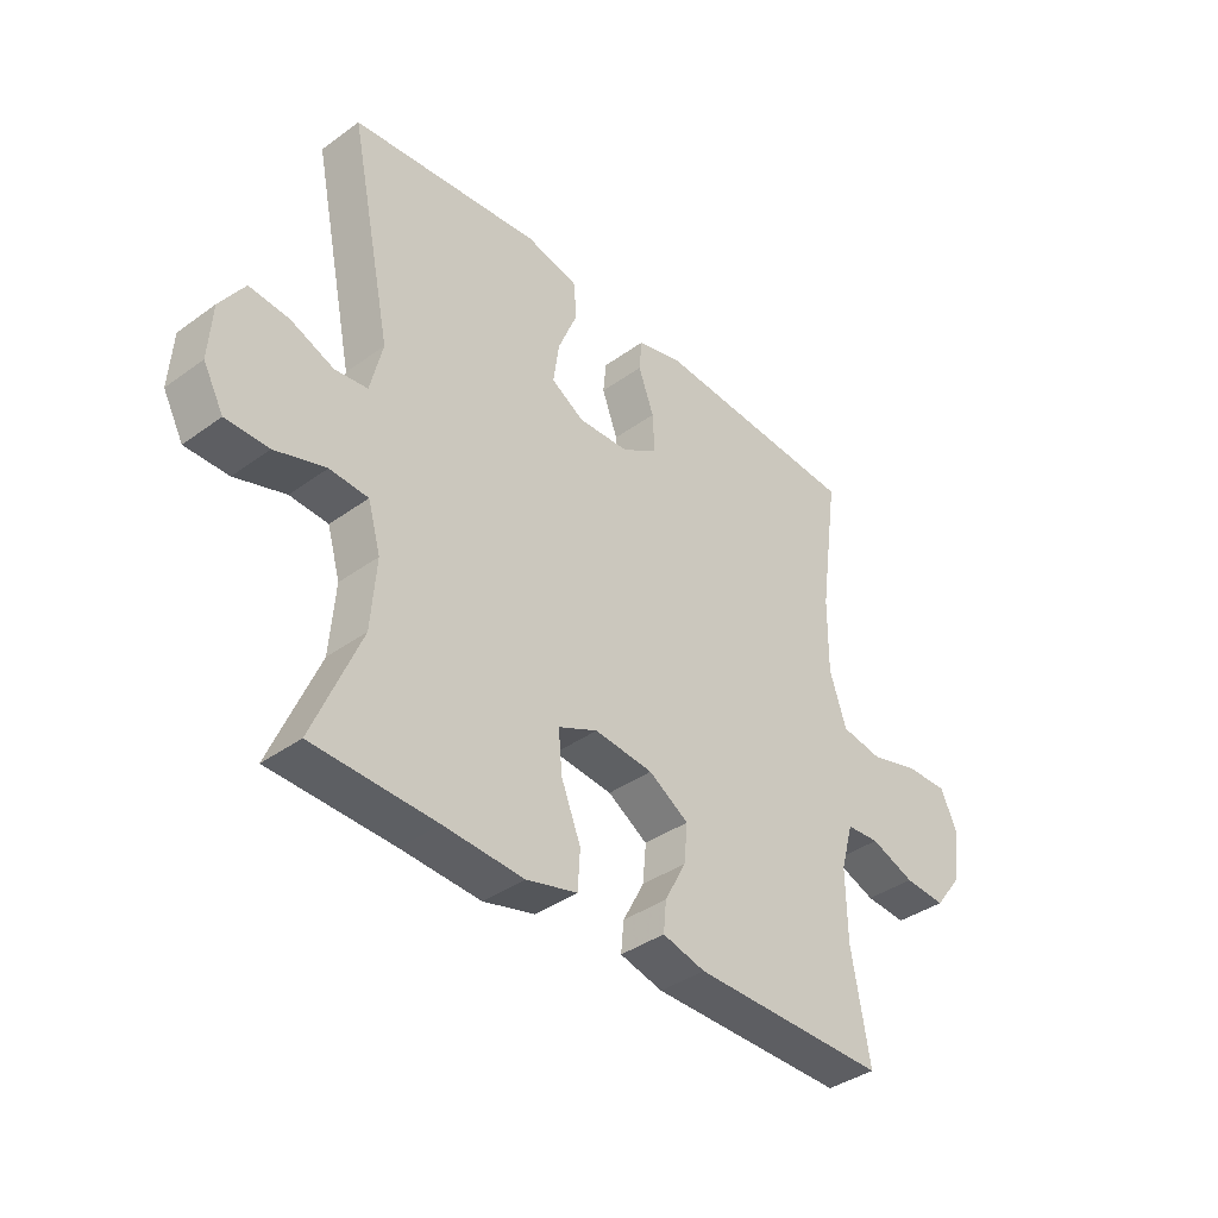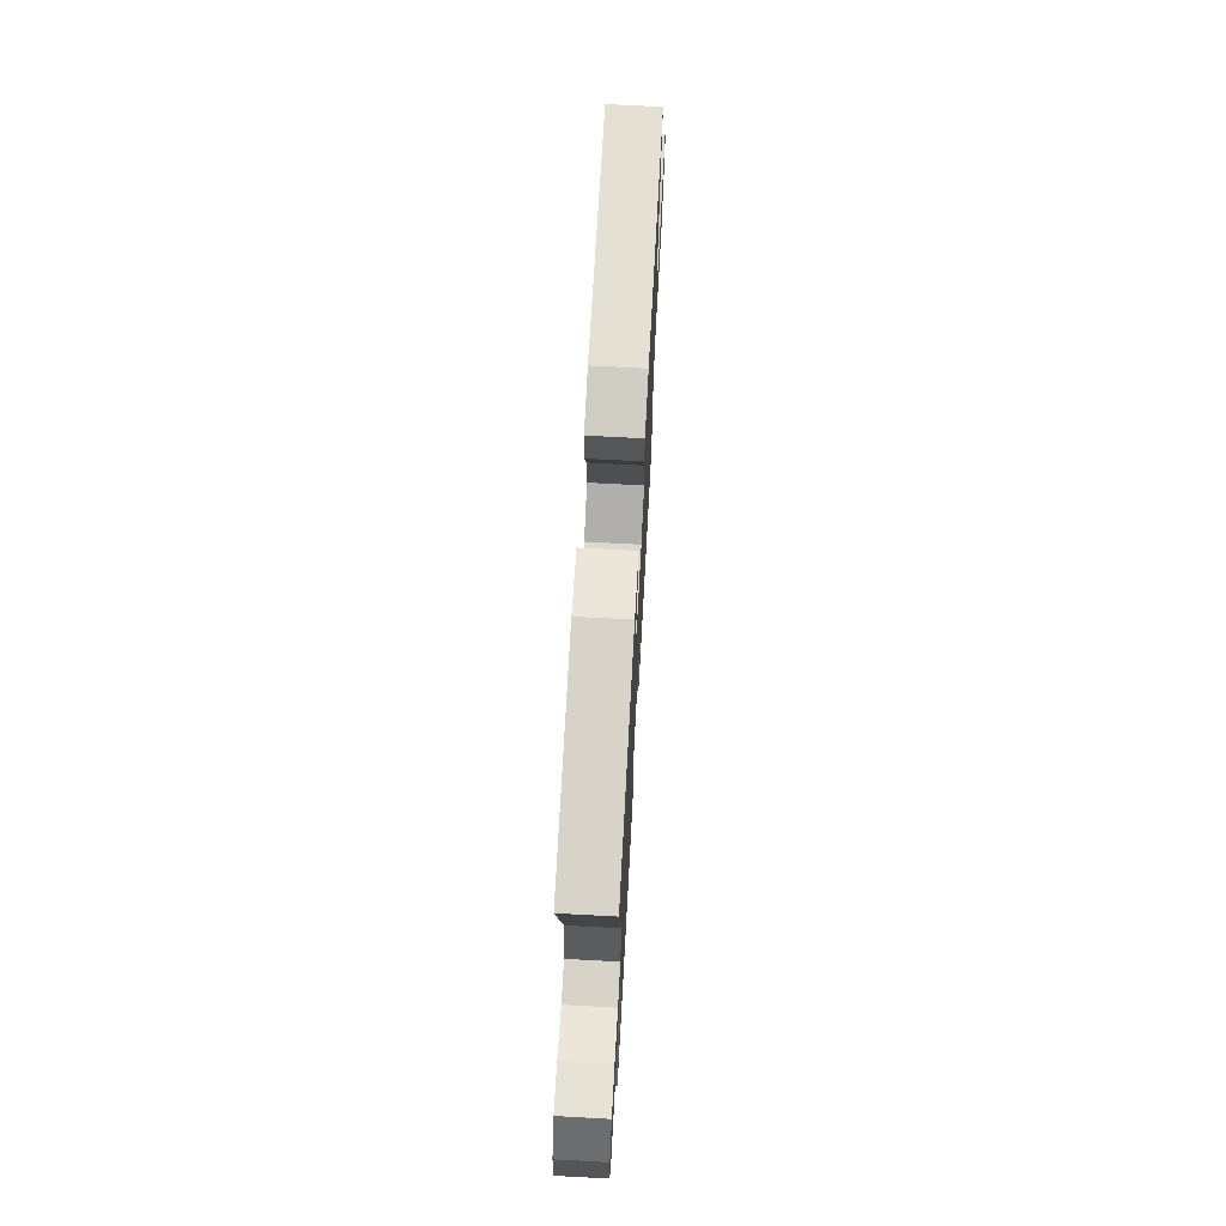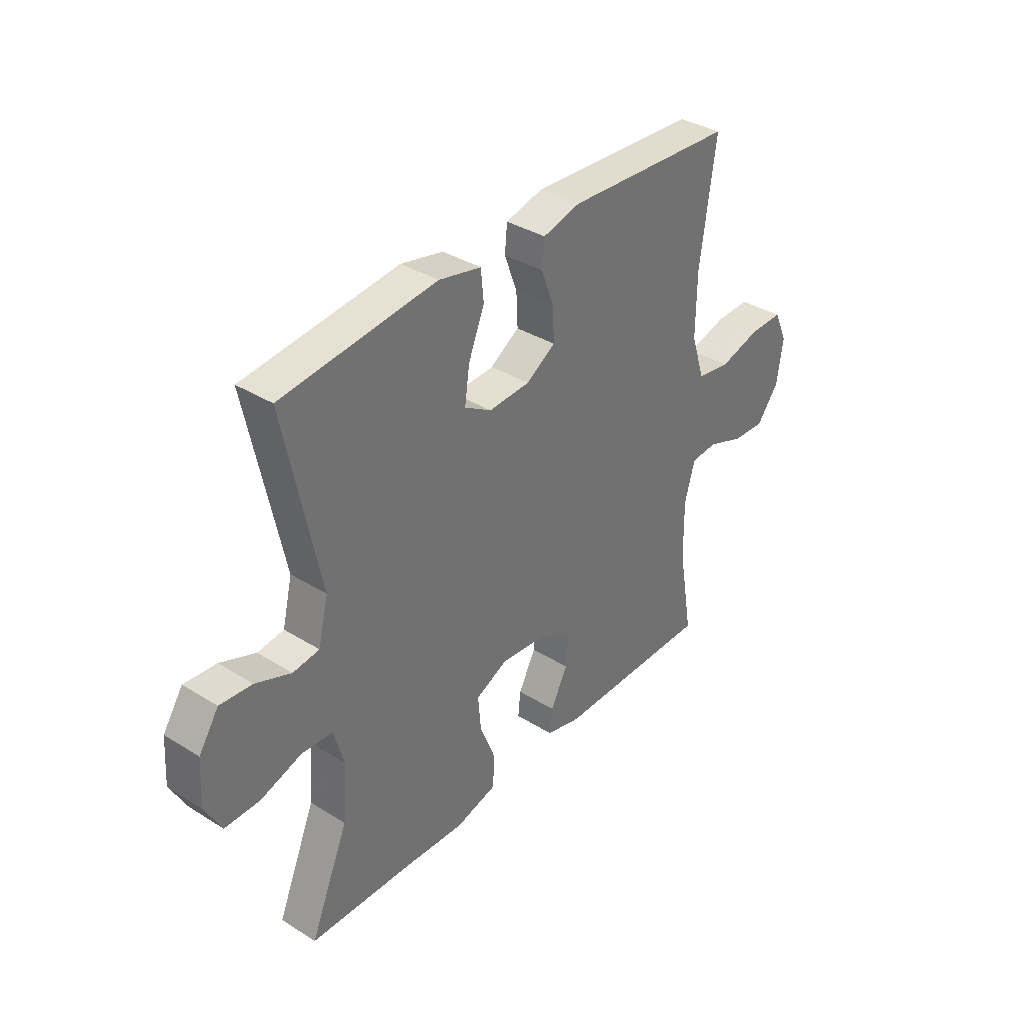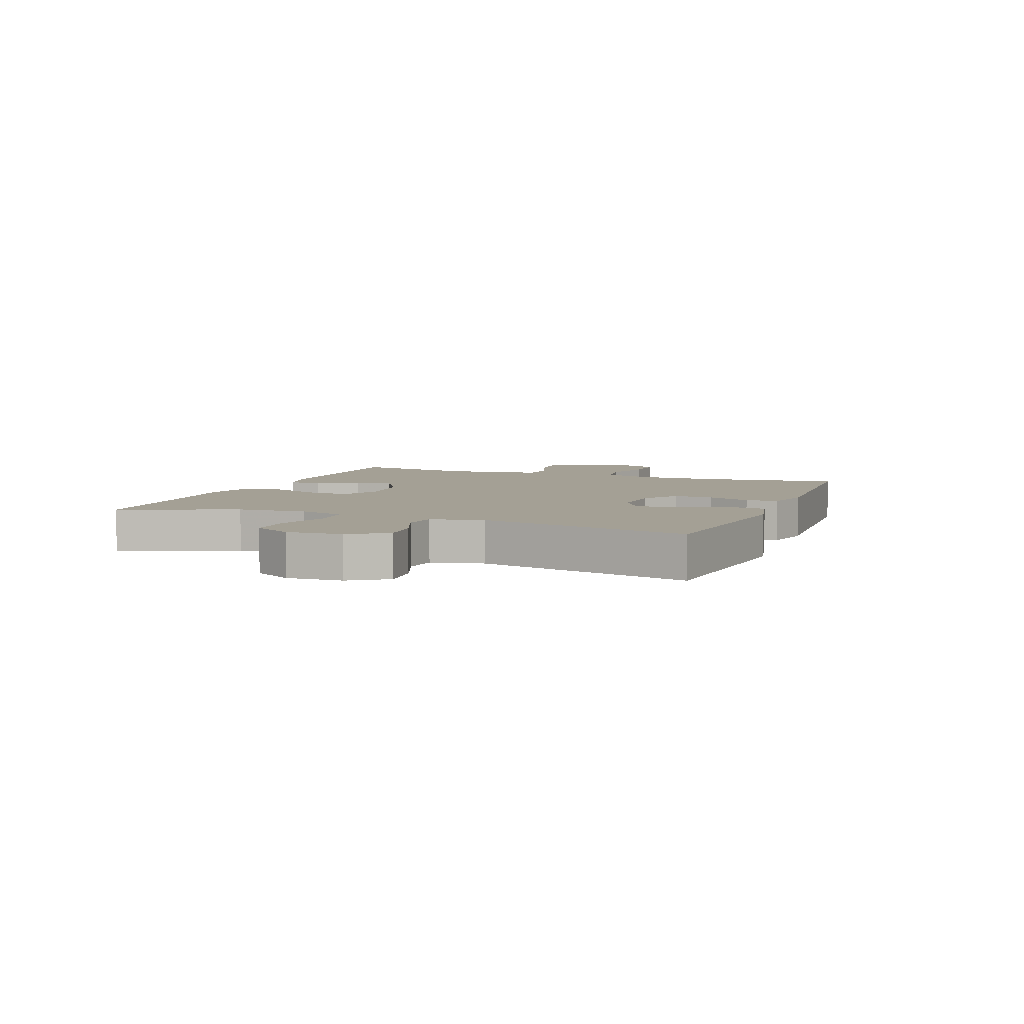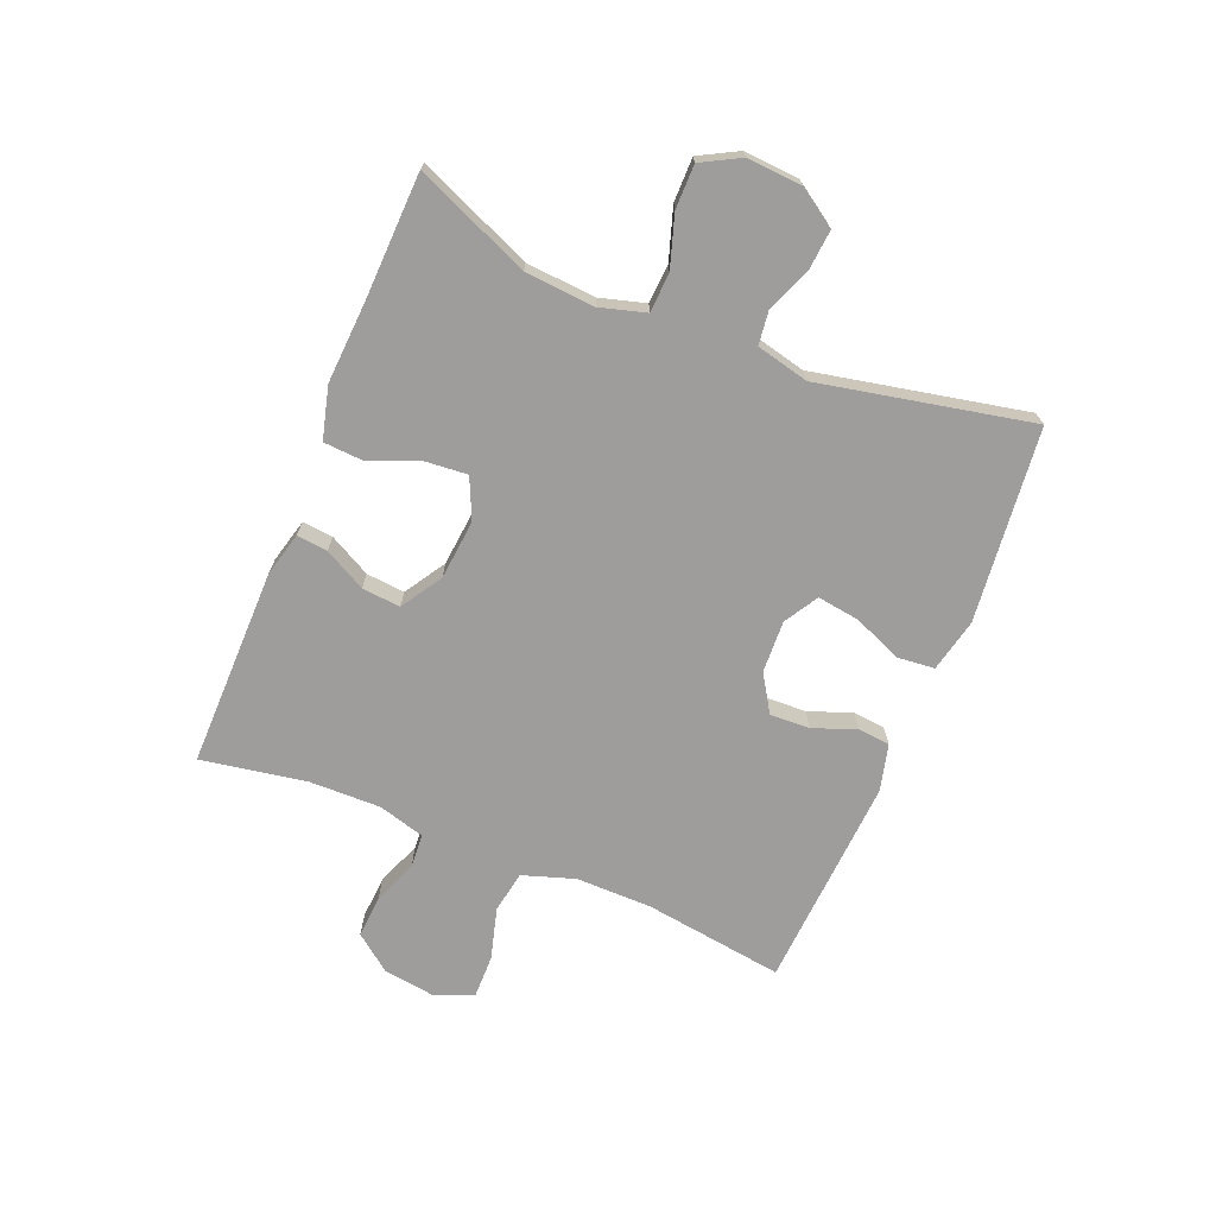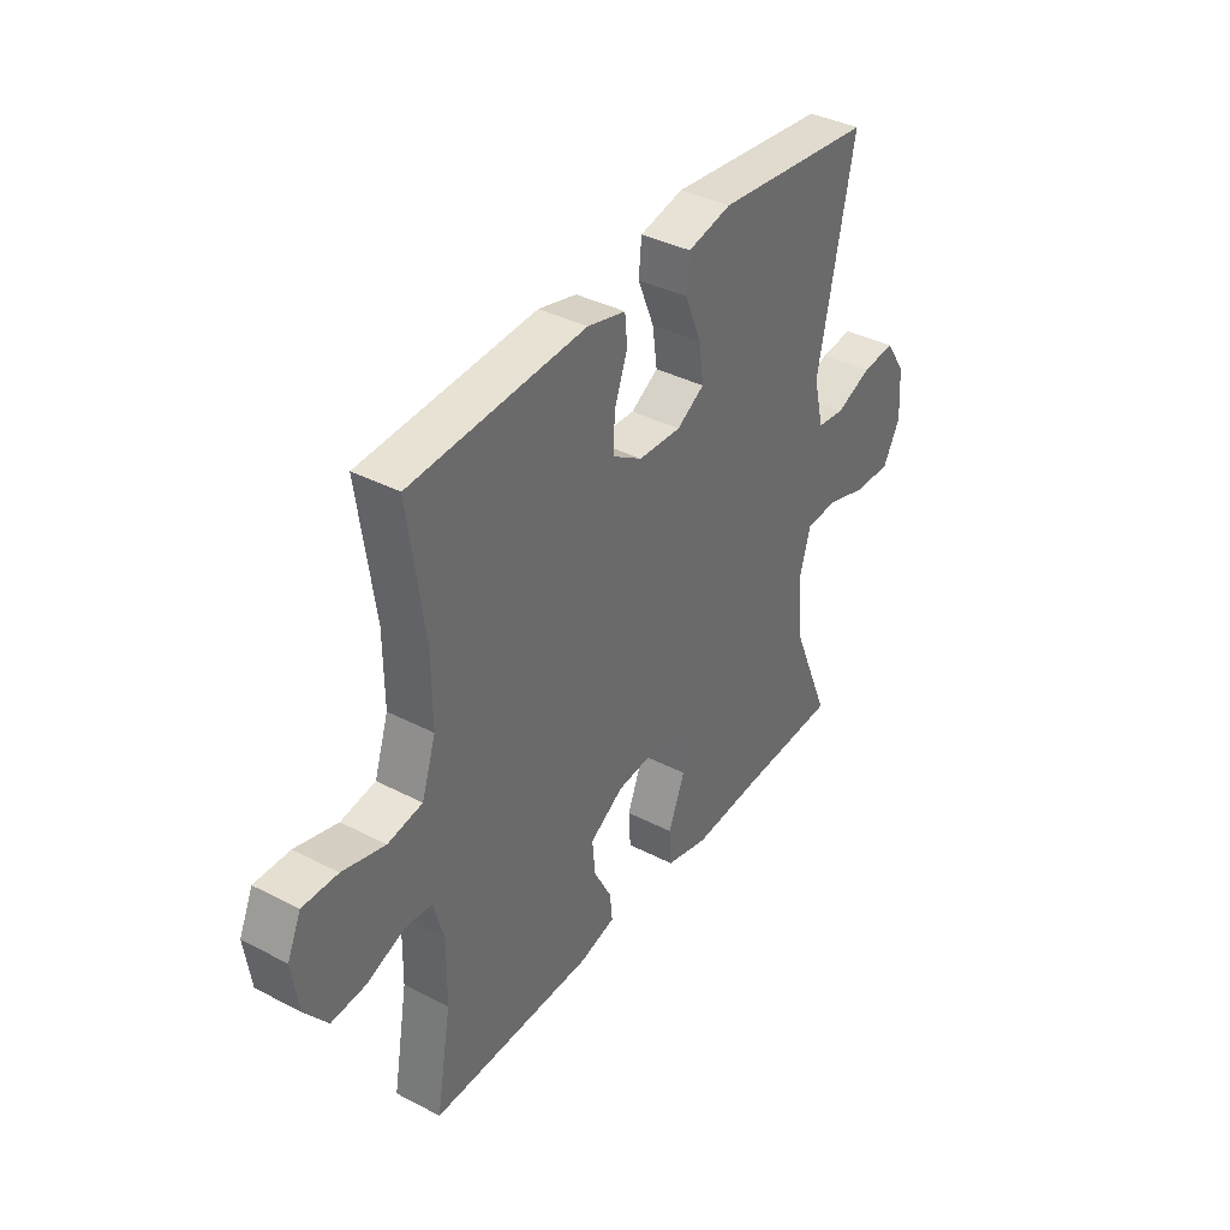
<metadata>
{"format":"obj","ext":"obj","renderer":"f3d","projection":"perspective","resolution":1024,"background":"white","views":[{"elev":-38.6,"azim":-47.7,"up":"+Z"},{"elev":69.5,"azim":-86.9,"up":"+Z"},{"elev":36.2,"azim":-50.9,"up":"+Z"},{"elev":5.8,"azim":-68.5,"up":"+Y"},{"elev":-70.5,"azim":-112.3,"up":"+Y"},{"elev":38.0,"azim":123.4,"up":"+Z"}]}
</metadata>
<code>
v 0.5 0.07 -0.5
v 0.164 0.07 -0.498
v 0.09 0.07 -0.479
v 0.095 0.07 -0.427
v 0.132 0.07 -0.357
v 0.138 0.07 -0.292
v 0.069 0.07 -0.249
v -0.032 0.07 -0.239
v -0.1 0.07 -0.27
v -0.094 0.07 -0.34
v -0.06 0.07 -0.426
v -0.064 0.07 -0.492
v -0.152 0.07 -0.515
v -0.289 0.07 -0.507
v -0.5 0.07 -0.5
v -0.419 0.07 -0.307
v -0.41 0.07 -0.19
v -0.432 0.07 -0.113
v -0.498 0.07 -0.109
v -0.585 0.07 -0.137
v -0.659 0.07 -0.137
v -0.694 0.07 -0.072
v -0.688 0.07 0.021
v -0.646 0.07 0.084
v -0.578 0.07 0.078
v -0.503 0.07 0.048
v -0.447 0.07 0.055
v -0.426 0.07 0.143
v -0.5 0.07 0.5
v -0.173 0.07 0.535
v -0.083 0.07 0.515
v -0.077 0.07 0.453
v -0.111 0.07 0.37
v -0.121 0.07 0.299
v -0.064 0.07 0.265
v 0.024 0.07 0.269
v 0.086 0.07 0.308
v 0.083 0.07 0.375
v 0.056 0.07 0.448
v 0.061 0.07 0.502
v 0.14 0.07 0.522
v 0.5 0.07 0.5
v 0.467 0.07 0.264
v 0.466 0.07 0.135
v 0.495 0.07 0.047
v 0.566 0.07 0.035
v 0.653 0.07 0.059
v 0.725 0.07 0.06
v 0.753 0.07 -0.003
v 0.74 0.07 -0.093
v 0.693 0.07 -0.154
v 0.622 0.07 -0.149
v 0.546 0.07 -0.12
v 0.489 0.07 -0.124
v 0.467 0.07 -0.202
v 0.469 0.07 -0.322
v 0.5 0 -0.5
v 0.164 0 -0.498
v 0.09 0 -0.479
v 0.095 0 -0.427
v 0.132 0 -0.357
v 0.138 0 -0.292
v 0.069 0 -0.249
v -0.032 0 -0.239
v -0.1 0 -0.27
v -0.094 0 -0.34
v -0.06 0 -0.426
v -0.064 0 -0.492
v -0.152 0 -0.515
v -0.289 0 -0.507
v -0.5 0 -0.5
v -0.419 0 -0.307
v -0.41 0 -0.19
v -0.432 0 -0.113
v -0.498 0 -0.109
v -0.585 0 -0.137
v -0.659 0 -0.137
v -0.694 0 -0.072
v -0.688 0 0.021
v -0.646 0 0.084
v -0.578 0 0.078
v -0.503 0 0.048
v -0.447 0 0.055
v -0.426 0 0.143
v -0.5 0 0.5
v -0.173 0 0.535
v -0.083 0 0.515
v -0.077 0 0.453
v -0.111 0 0.37
v -0.121 0 0.299
v -0.064 0 0.265
v 0.024 0 0.269
v 0.086 0 0.308
v 0.083 0 0.375
v 0.056 0 0.448
v 0.061 0 0.502
v 0.14 0 0.522
v 0.5 0 0.5
v 0.467 0 0.264
v 0.466 0 0.135
v 0.495 0 0.047
v 0.566 0 0.035
v 0.653 0 0.059
v 0.725 0 0.06
v 0.753 0 -0.003
v 0.74 0 -0.093
v 0.693 0 -0.154
v 0.622 0 -0.149
v 0.546 0 -0.12
v 0.489 0 -0.124
v 0.467 0 -0.202
v 0.469 0 -0.322
f 51 52 53
f 50 51 53
f 49 50 53
f 48 49 53
f 47 48 53
f 46 47 53
f 45 46 53 54
f 44 45 54 55
f 41 42 43
f 40 41 43
f 39 40 43
f 38 39 43
f 37 38 43 44
f 36 37 44 55
f 31 32 33
f 30 31 33
f 29 30 33
f 28 29 33
f 27 28 33 34
f 24 25 26
f 23 24 26
f 22 23 26
f 21 22 26
f 20 21 26
f 19 20 26
f 18 19 26 27
f 27 34 35
f 18 27 35
f 17 18 35
f 14 15 16
f 14 16 17
f 13 14 17
f 12 13 17
f 11 12 17
f 10 11 17
f 3 4 5
f 2 3 5
f 1 2 5
f 56 1 5
f 56 5 6
f 55 56 6 7
f 36 55 7 8
f 35 36 8 9
f 17 35 9
f 9 10 17
f 109 108 107
f 109 107 106
f 109 106 105
f 109 105 104
f 109 104 103
f 109 103 102
f 110 109 102 101
f 111 110 101 100
f 99 98 97
f 99 97 96
f 99 96 95
f 99 95 94
f 100 99 94 93
f 111 100 93 92
f 89 88 87
f 89 87 86
f 89 86 85
f 89 85 84
f 90 89 84 83
f 82 81 80
f 82 80 79
f 82 79 78
f 82 78 77
f 82 77 76
f 82 76 75
f 83 82 75 74
f 91 90 83
f 91 83 74
f 91 74 73
f 72 71 70
f 73 72 70
f 73 70 69
f 73 69 68
f 73 68 67
f 73 67 66
f 61 60 59
f 61 59 58
f 61 58 57
f 61 57 112
f 62 61 112
f 63 62 112 111
f 64 63 111 92
f 65 64 92 91
f 65 91 73
f 73 66 65
f 1 57 58 2
f 2 58 59 3
f 3 59 60 4
f 4 60 61 5
f 5 61 62 6
f 6 62 63 7
f 7 63 64 8
f 8 64 65 9
f 9 65 66 10
f 10 66 67 11
f 11 67 68 12
f 12 68 69 13
f 13 69 70 14
f 14 70 71 15
f 15 71 72 16
f 16 72 73 17
f 17 73 74 18
f 18 74 75 19
f 19 75 76 20
f 20 76 77 21
f 21 77 78 22
f 22 78 79 23
f 23 79 80 24
f 24 80 81 25
f 25 81 82 26
f 26 82 83 27
f 27 83 84 28
f 28 84 85 29
f 29 85 86 30
f 30 86 87 31
f 31 87 88 32
f 32 88 89 33
f 33 89 90 34
f 34 90 91 35
f 35 91 92 36
f 36 92 93 37
f 37 93 94 38
f 38 94 95 39
f 39 95 96 40
f 40 96 97 41
f 41 97 98 42
f 42 98 99 43
f 43 99 100 44
f 44 100 101 45
f 45 101 102 46
f 46 102 103 47
f 47 103 104 48
f 48 104 105 49
f 49 105 106 50
f 50 106 107 51
f 51 107 108 52
f 52 108 109 53
f 53 109 110 54
f 54 110 111 55
f 55 111 112 56
f 56 112 57 1

</code>
